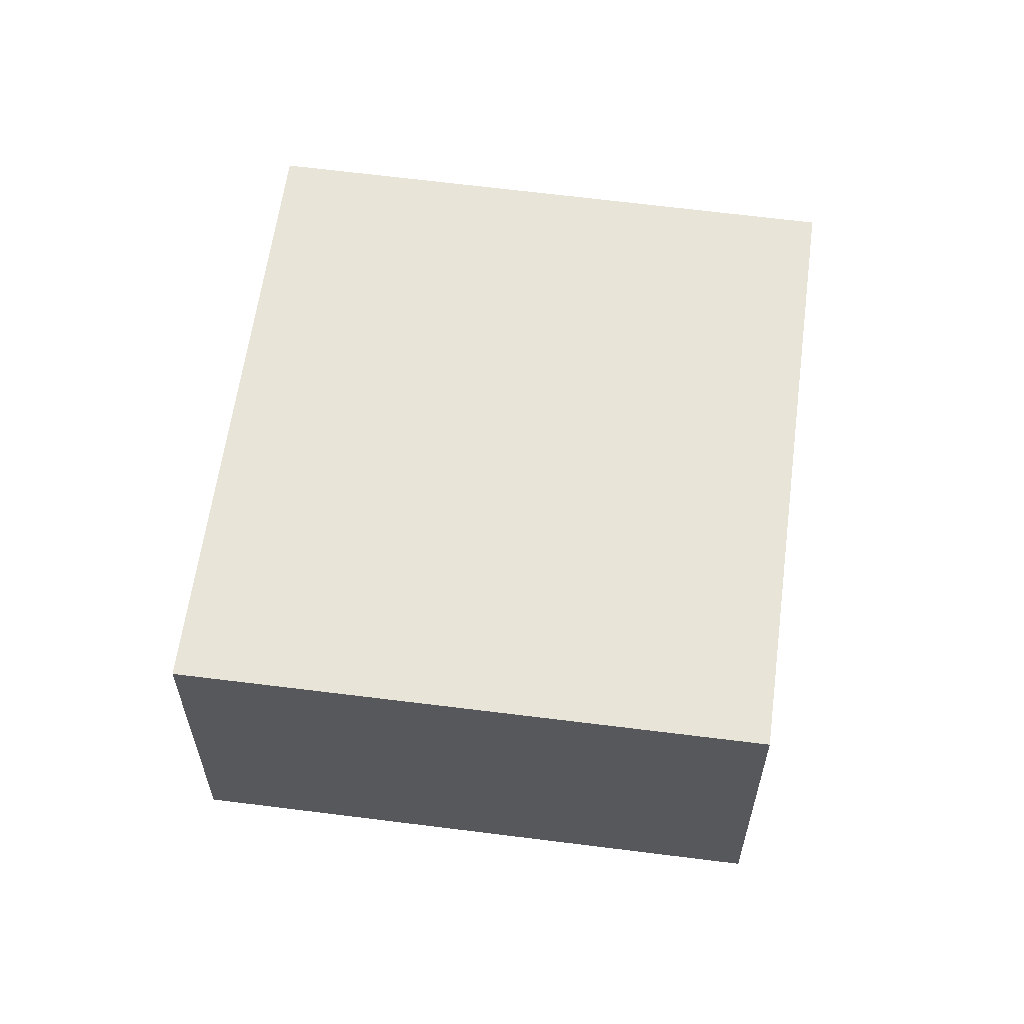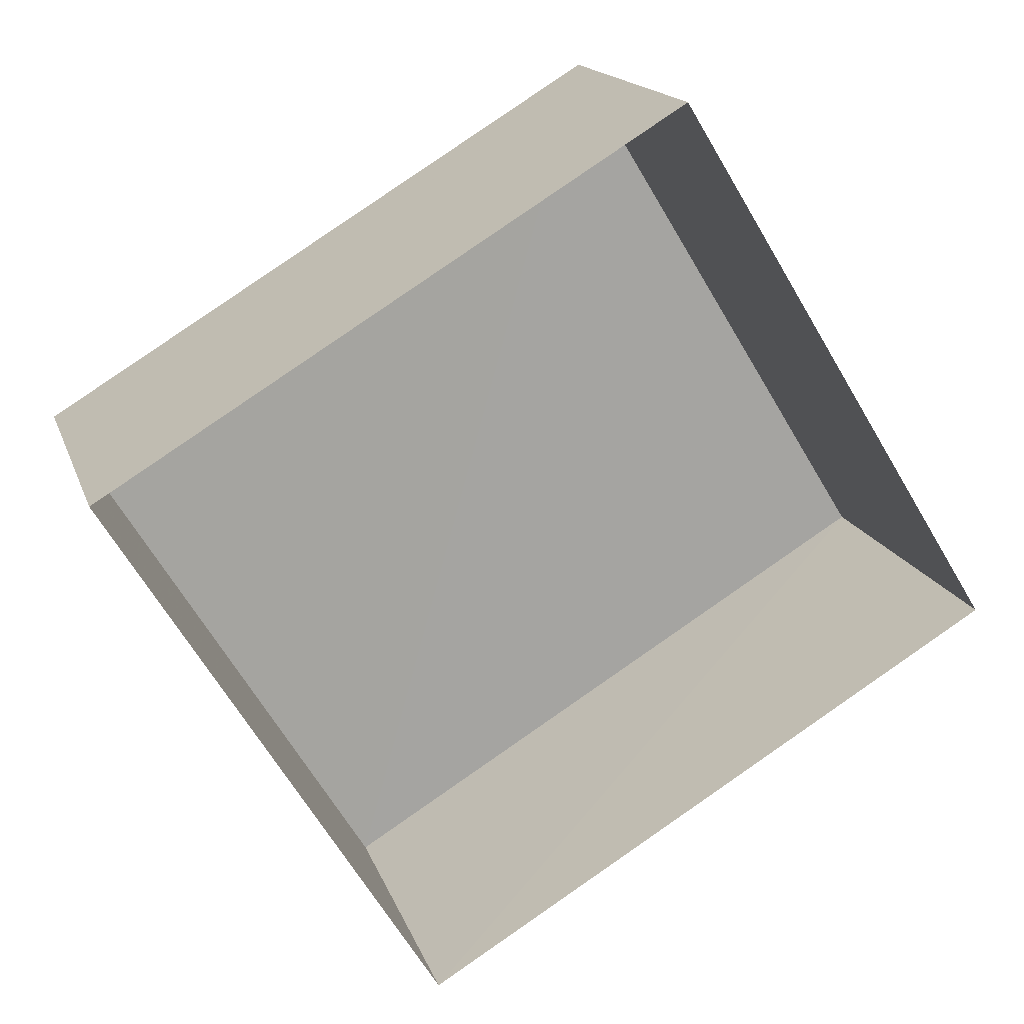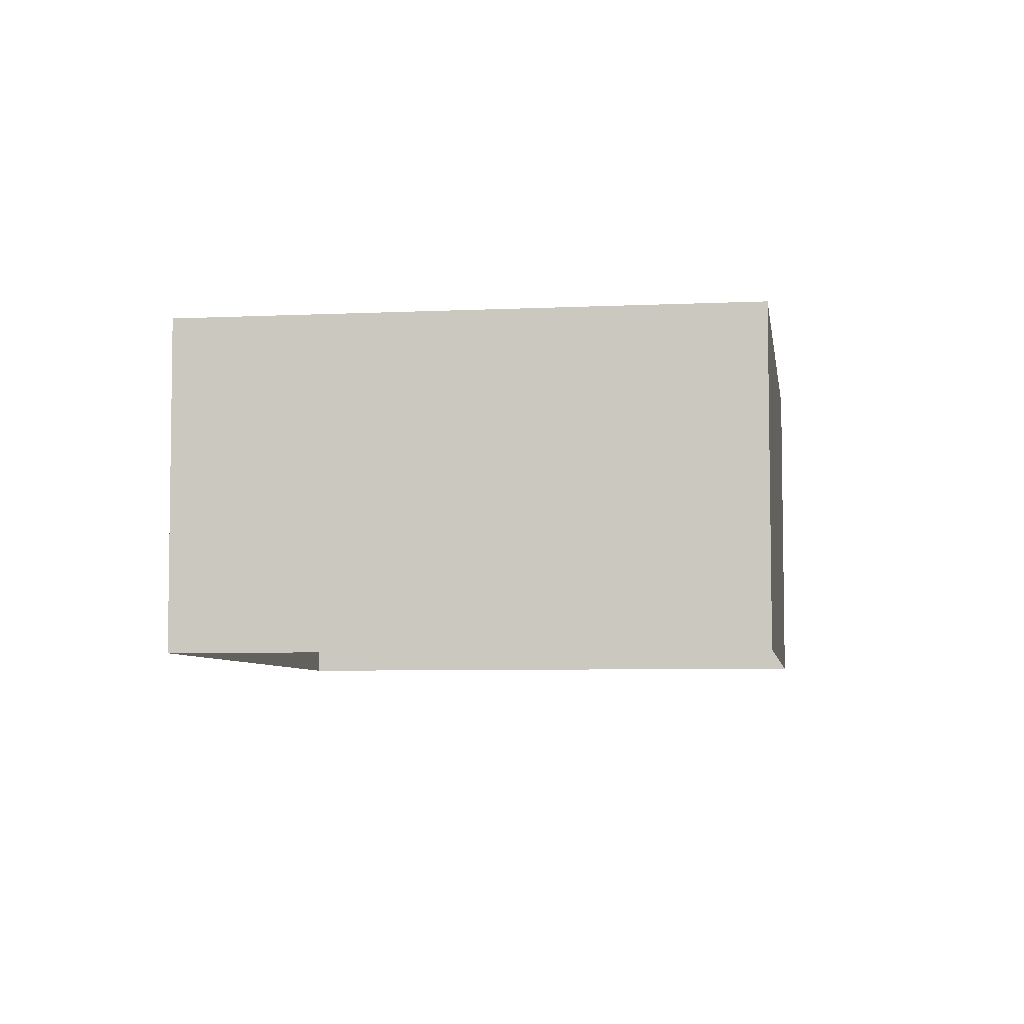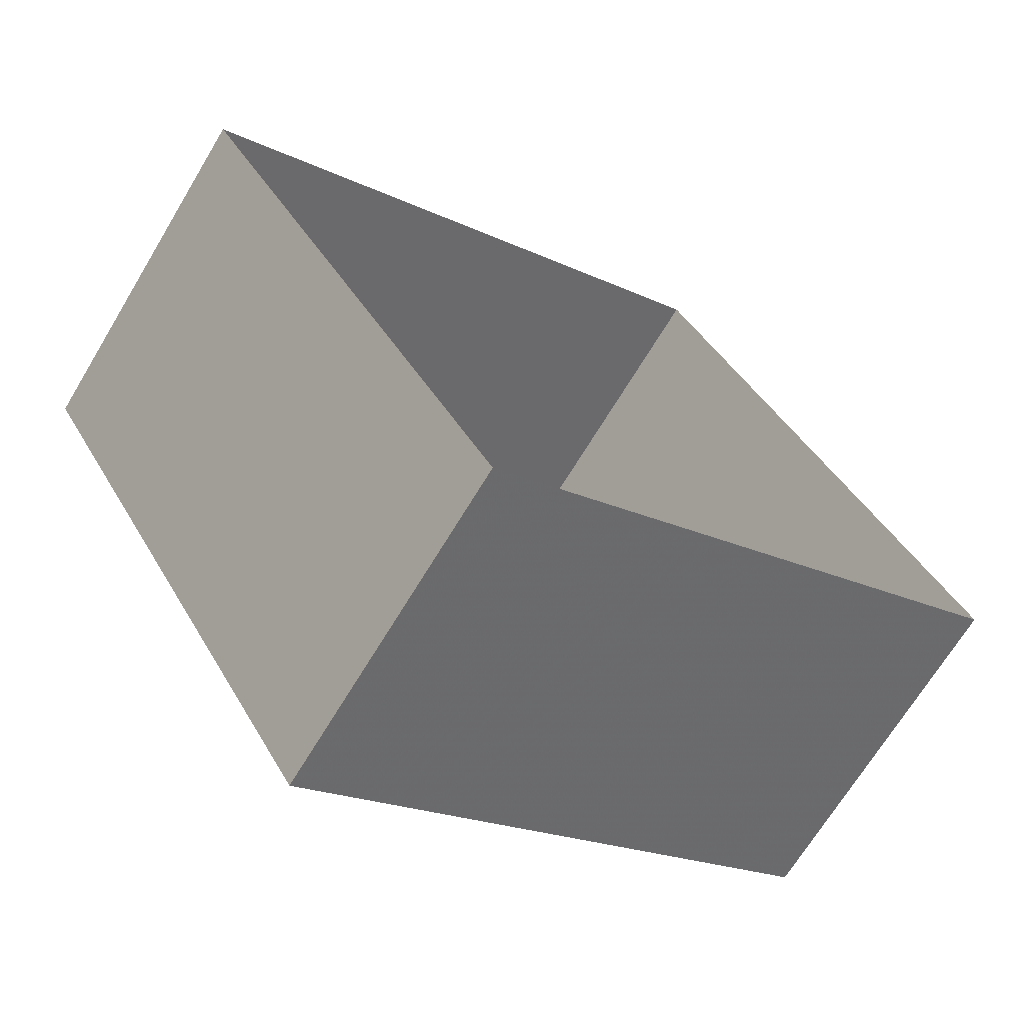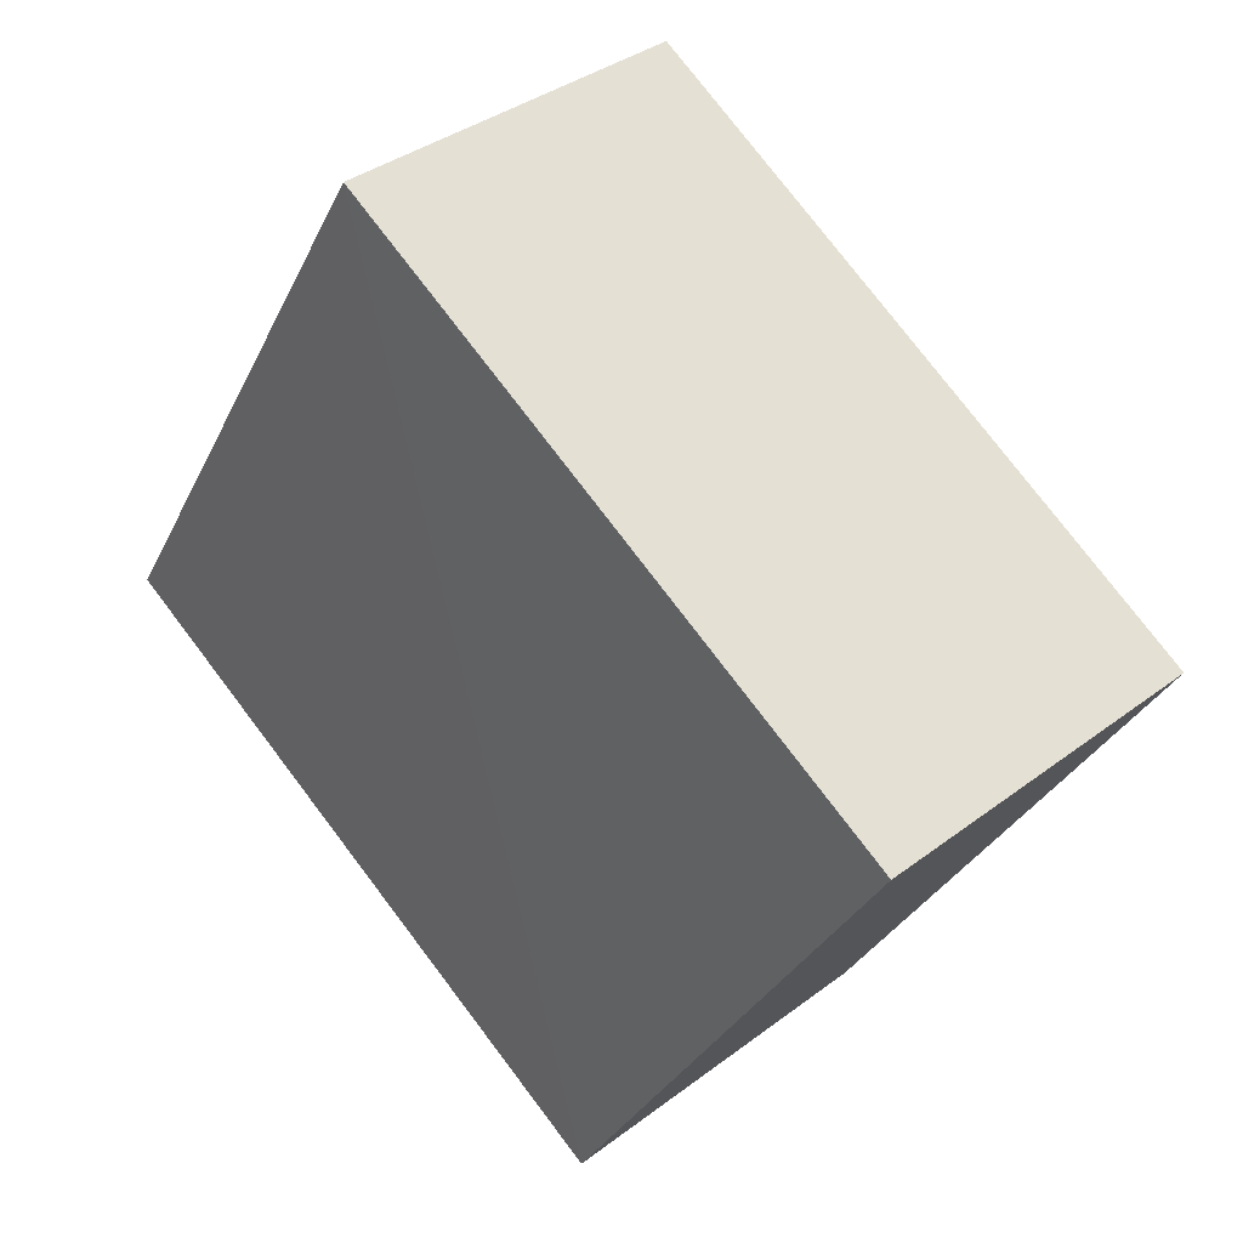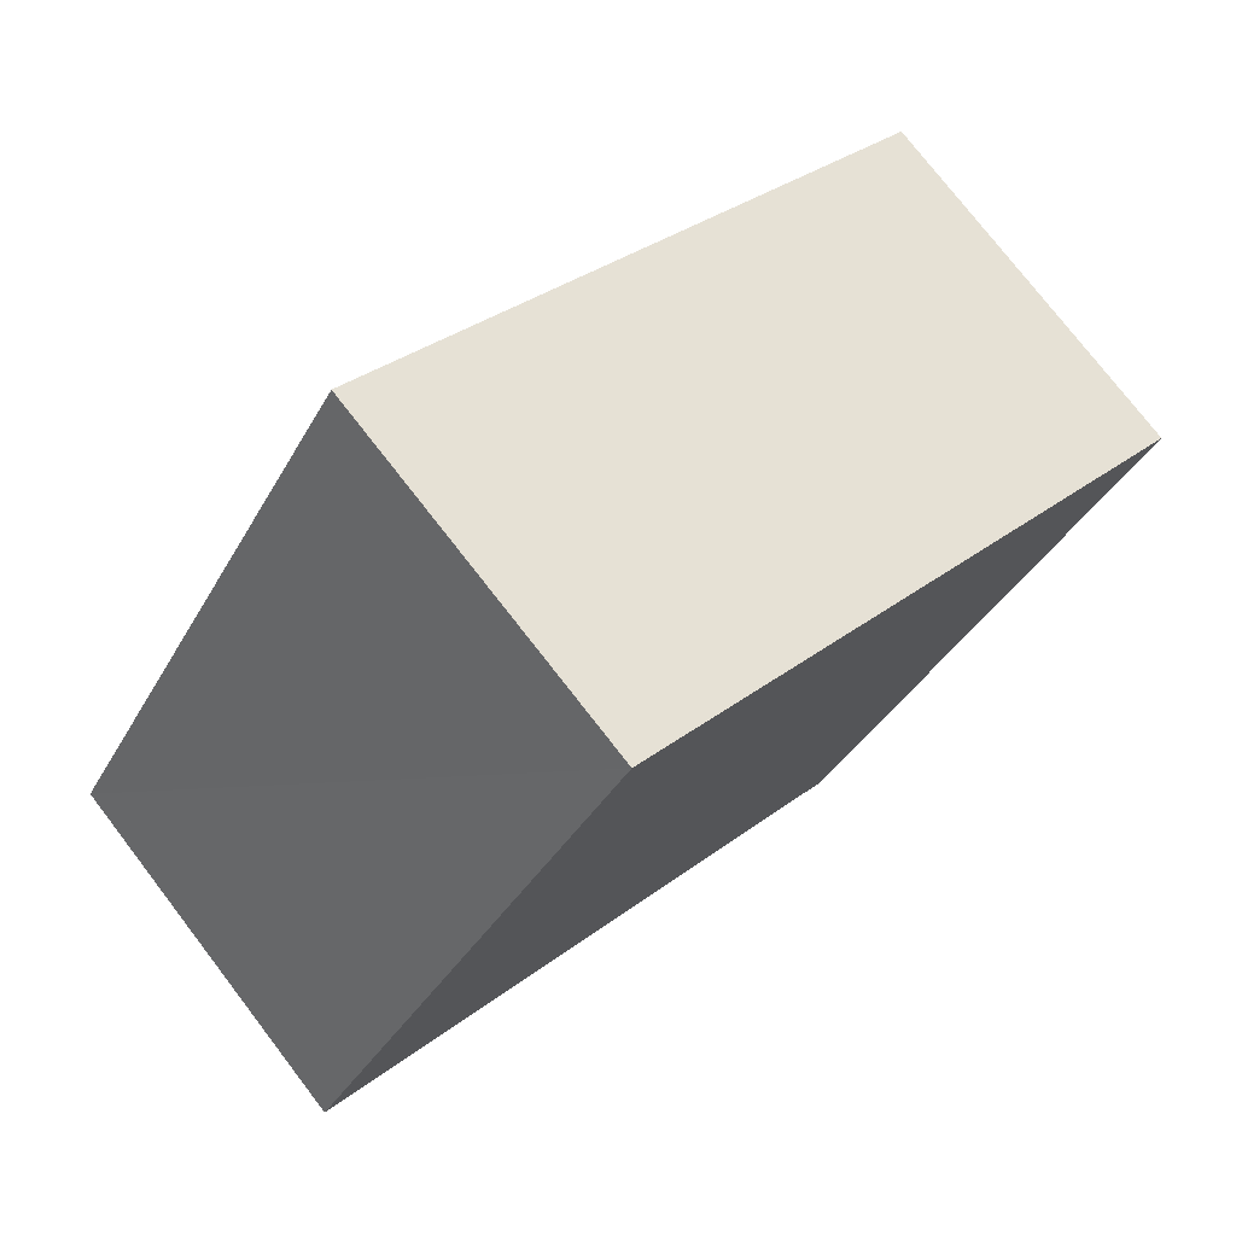
<metadata>
{"format":"obj","ext":"obj","renderer":"f3d","projection":"perspective","resolution":1024,"background":"white","views":[{"elev":60.6,"azim":-113.9,"up":"+Z"},{"elev":16.3,"azim":164.7,"up":"+Y"},{"elev":-5.8,"azim":66.8,"up":"+Z"},{"elev":-68.3,"azim":148.7,"up":"+Y"},{"elev":35.7,"azim":45.0,"up":"+Y"},{"elev":76.3,"azim":-37.8,"up":"+Y"}]}
</metadata>
<code>
v -3.116e+05 4.32e+04 22.65
v -3.116e+05 4.32e+04 22.66
v -3.116e+05 4.32e+04 22.66
v -3.116e+05 4.32e+04 22.66
v -3.116e+05 4.32e+04 25.53
v -3.116e+05 4.32e+04 25.53
v -3.116e+05 4.32e+04 25.53
v -3.116e+05 4.32e+04 25.53
f 1 2 3
f 4 1 3
f 5 6 7
f 8 5 7
f 7 4 3
f 7 6 4
f 6 1 4
f 6 5 1
f 7 3 2
f 8 7 2
f 8 2 1
f 5 8 1

</code>
